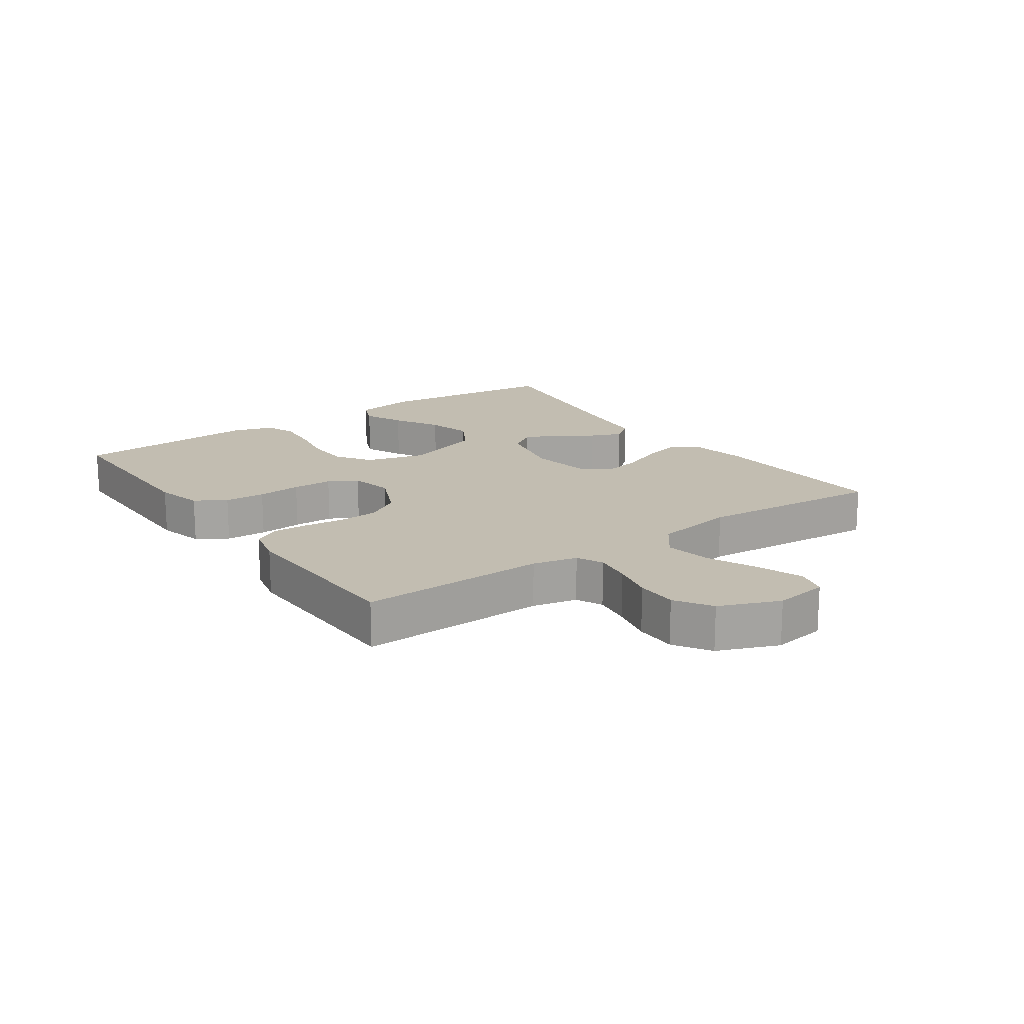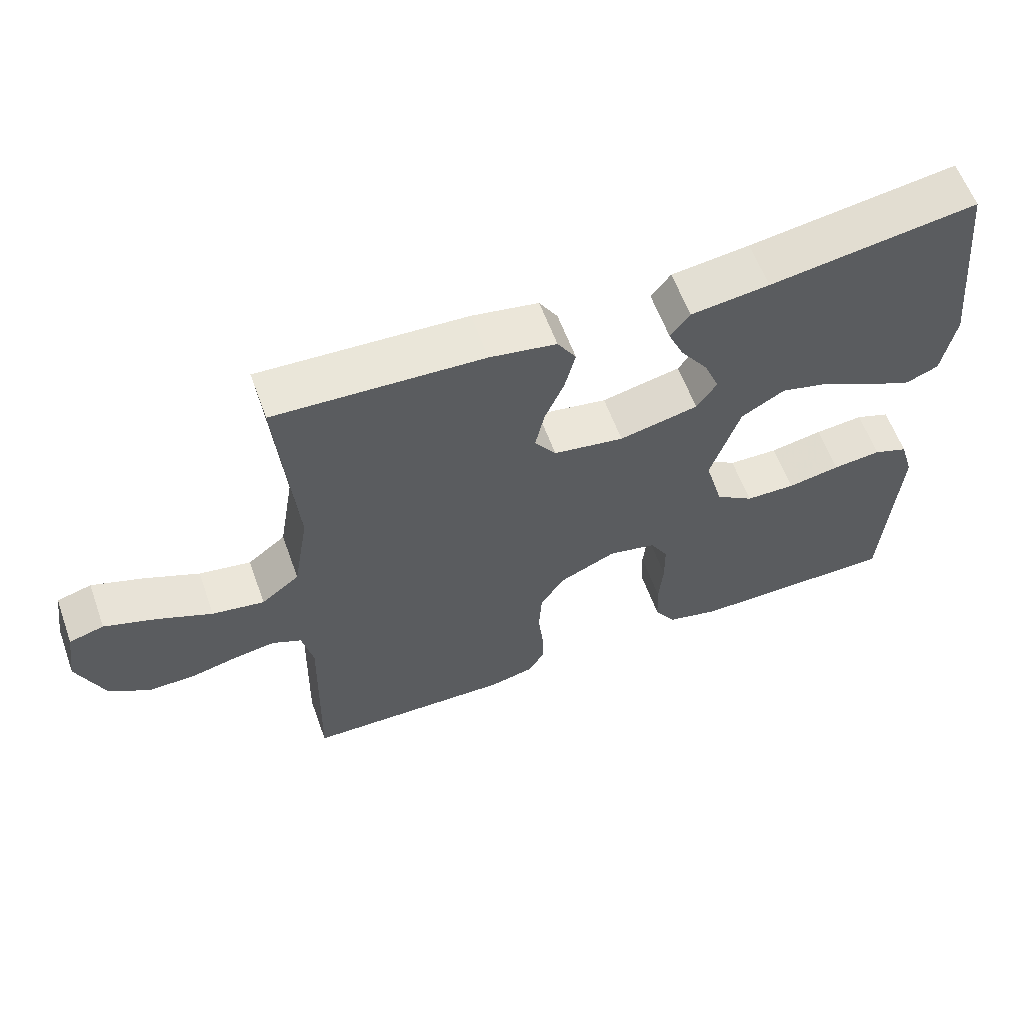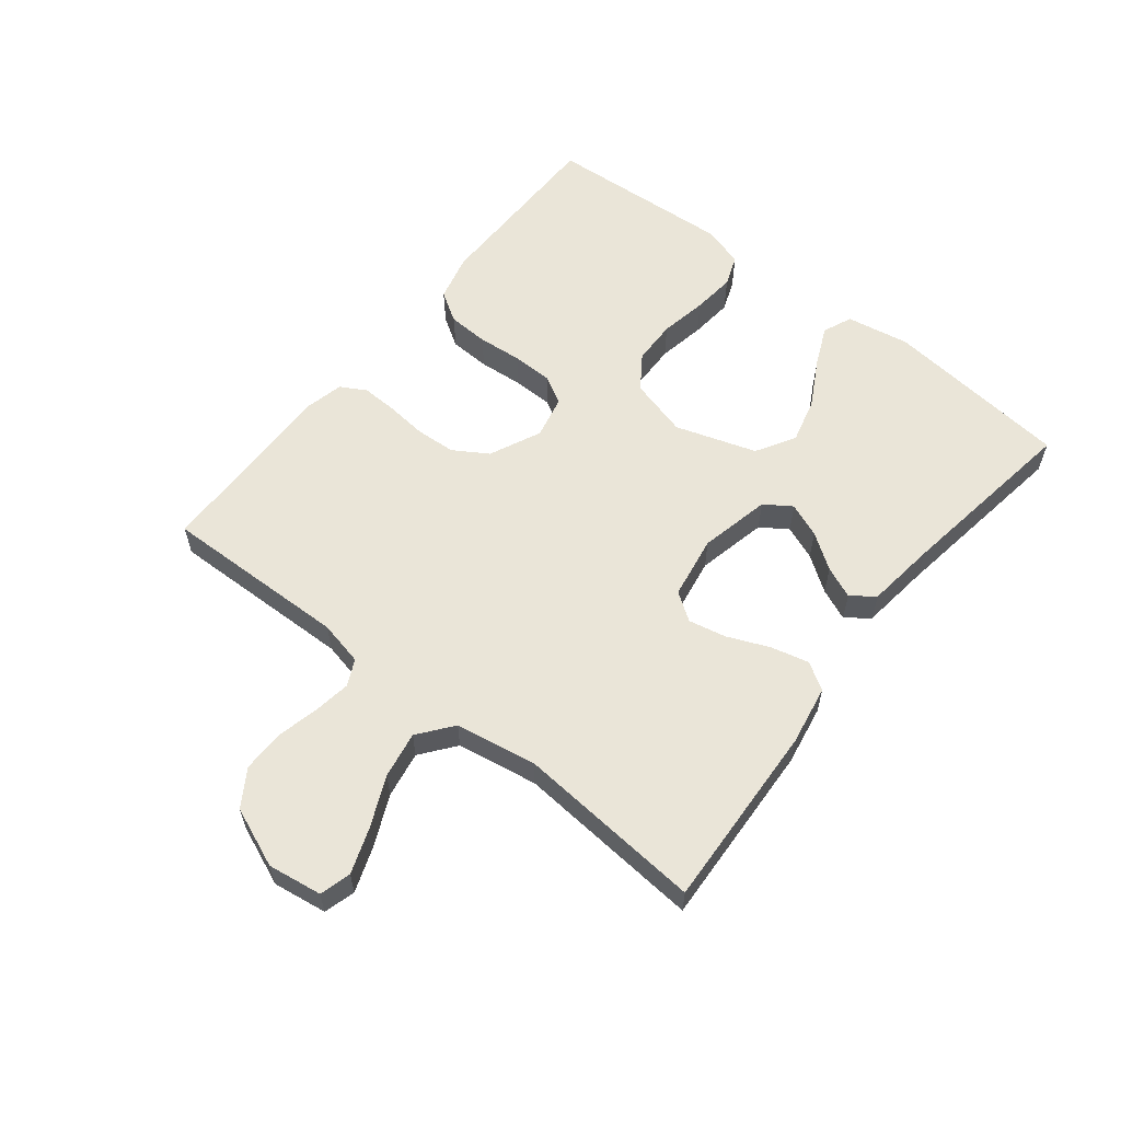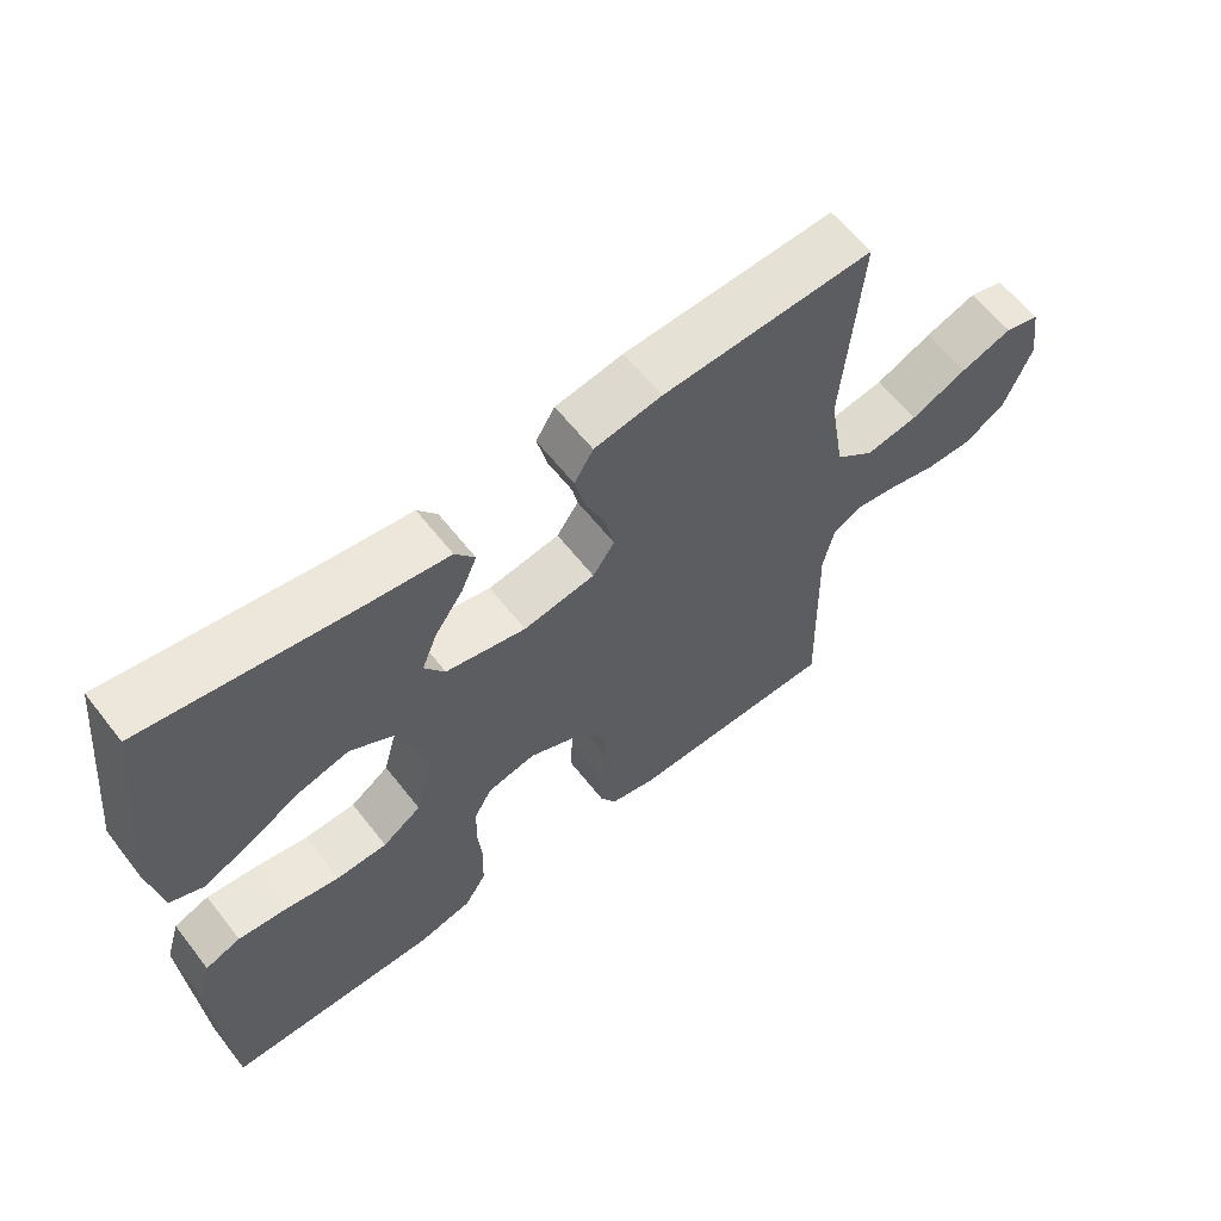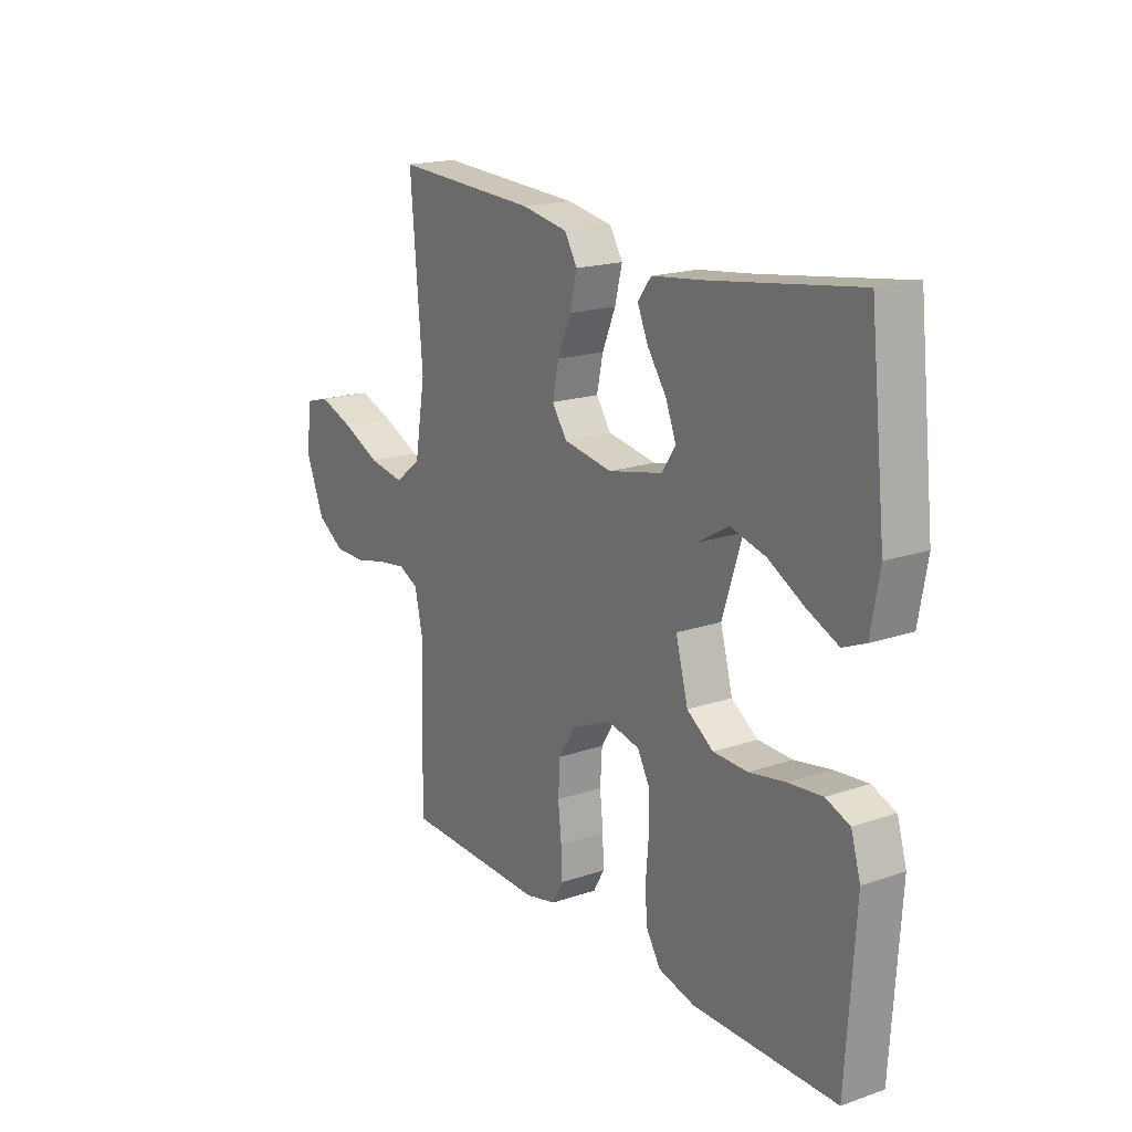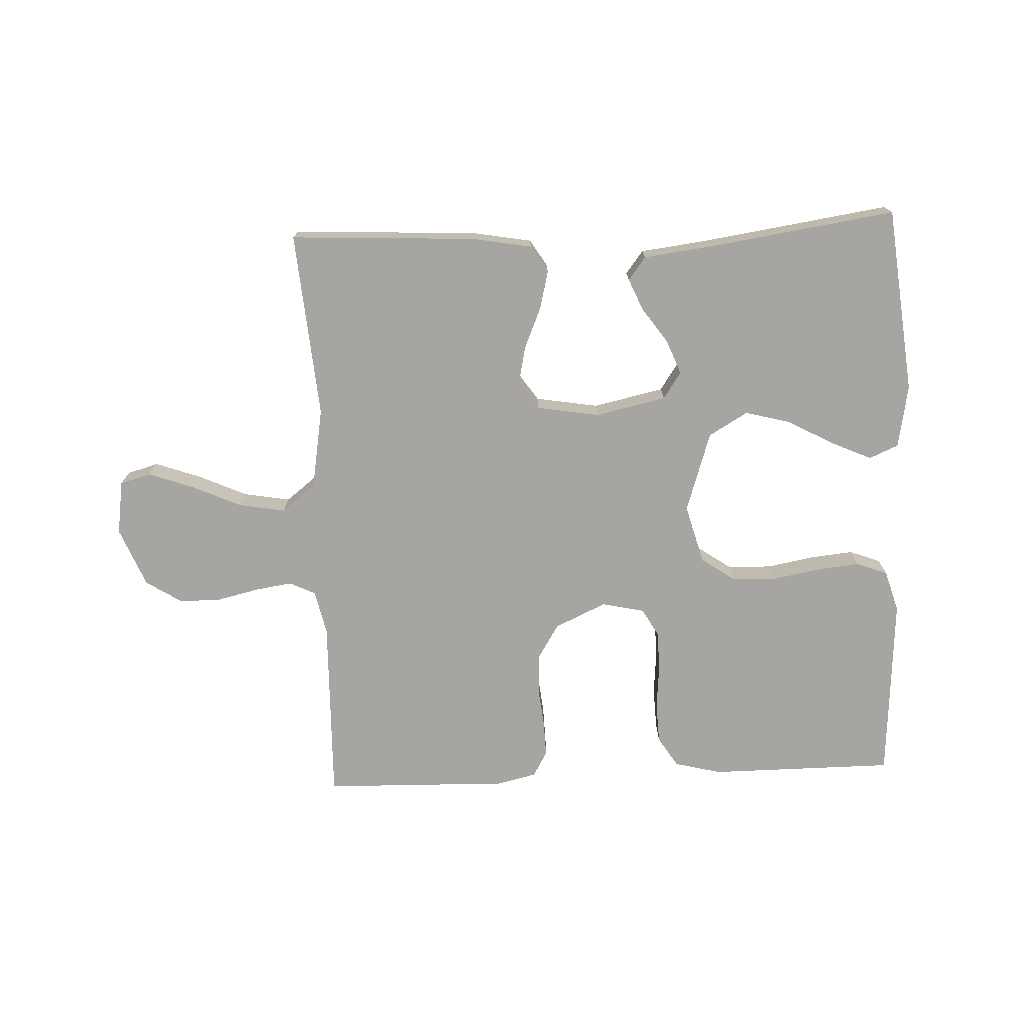
<metadata>
{"format":"obj","ext":"obj","renderer":"f3d","projection":"perspective","resolution":1024,"background":"white","views":[{"elev":17.0,"azim":-125.1,"up":"+Y"},{"elev":60.2,"azim":-19.9,"up":"+Z"},{"elev":58.9,"azim":-51.6,"up":"+Y"},{"elev":61.1,"azim":142.1,"up":"+Z"},{"elev":18.4,"azim":56.7,"up":"+Z"},{"elev":-73.7,"azim":2.4,"up":"+Y"}]}
</metadata>
<code>
v 0.5 0.07 -0.5
v 0.2 0.07 -0.501
v 0.124 0.07 -0.482
v 0.093 0.07 -0.433
v 0.09 0.07 -0.367
v 0.096 0.07 -0.296
v 0.095 0.07 -0.231
v 0.069 0.07 -0.185
v 0 0.07 -0.17
v -0.083 0.07 -0.208
v -0.117 0.07 -0.263
v -0.121 0.07 -0.328
v -0.114 0.07 -0.394
v -0.112 0.07 -0.451
v -0.135 0.07 -0.492
v -0.2 0.07 -0.507
v -0.5 0.07 -0.5
v -0.493 0.07 -0.2
v -0.509 0.07 -0.128
v -0.551 0.07 -0.108
v -0.611 0.07 -0.117
v -0.679 0.07 -0.133
v -0.746 0.07 -0.133
v -0.804 0.07 -0.096
v -0.843 0.07 0
v -0.83 0.07 0.087
v -0.78 0.07 0.101
v -0.707 0.07 0.075
v -0.627 0.07 0.039
v -0.552 0.07 0.026
v -0.497 0.07 0.069
v -0.475 0.07 0.2
v -0.5 0.07 0.5
v -0.2 0.07 0.485
v -0.104 0.07 0.468
v -0.077 0.07 0.424
v -0.092 0.07 0.363
v -0.12 0.07 0.297
v -0.133 0.07 0.236
v -0.102 0.07 0.191
v 0 0.07 0.174
v 0.114 0.07 0.199
v 0.143 0.07 0.242
v 0.121 0.07 0.297
v 0.081 0.07 0.354
v 0.059 0.07 0.405
v 0.087 0.07 0.442
v 0.2 0.07 0.456
v 0.5 0.07 0.5
v 0.533 0.07 0.2
v 0.515 0.07 0.098
v 0.468 0.07 0.078
v 0.403 0.07 0.107
v 0.328 0.07 0.148
v 0.255 0.07 0.167
v 0.192 0.07 0.13
v 0.15 0.07 0
v 0.176 0.07 -0.095
v 0.231 0.07 -0.133
v 0.303 0.07 -0.135
v 0.379 0.07 -0.121
v 0.449 0.07 -0.114
v 0.499 0.07 -0.133
v 0.519 0.07 -0.2
v 0.5 0 -0.5
v 0.2 0 -0.501
v 0.124 0 -0.482
v 0.093 0 -0.433
v 0.09 0 -0.367
v 0.096 0 -0.296
v 0.095 0 -0.231
v 0.069 0 -0.185
v 0 0 -0.17
v -0.083 0 -0.208
v -0.117 0 -0.263
v -0.121 0 -0.328
v -0.114 0 -0.394
v -0.112 0 -0.451
v -0.135 0 -0.492
v -0.2 0 -0.507
v -0.5 0 -0.5
v -0.493 0 -0.2
v -0.509 0 -0.128
v -0.551 0 -0.108
v -0.611 0 -0.117
v -0.679 0 -0.133
v -0.746 0 -0.133
v -0.804 0 -0.096
v -0.843 0 0
v -0.83 0 0.087
v -0.78 0 0.101
v -0.707 0 0.075
v -0.627 0 0.039
v -0.552 0 0.026
v -0.497 0 0.069
v -0.475 0 0.2
v -0.5 0 0.5
v -0.2 0 0.485
v -0.104 0 0.468
v -0.077 0 0.424
v -0.092 0 0.363
v -0.12 0 0.297
v -0.133 0 0.236
v -0.102 0 0.191
v 0 0 0.174
v 0.114 0 0.199
v 0.143 0 0.242
v 0.121 0 0.297
v 0.081 0 0.354
v 0.059 0 0.405
v 0.087 0 0.442
v 0.2 0 0.456
v 0.5 0 0.5
v 0.533 0 0.2
v 0.515 0 0.098
v 0.468 0 0.078
v 0.403 0 0.107
v 0.328 0 0.148
v 0.255 0 0.167
v 0.192 0 0.13
v 0.15 0 0
v 0.176 0 -0.095
v 0.231 0 -0.133
v 0.303 0 -0.135
v 0.379 0 -0.121
v 0.449 0 -0.114
v 0.499 0 -0.133
v 0.519 0 -0.2
f 60 61 62 63
f 60 63 64 1
f 51 52 53 54
f 49 50 51 54
f 48 49 54 55
f 47 48 55 56
f 44 45 46 47
f 43 44 47 56
f 35 36 37 38
f 35 38 39
f 32 33 34 35
f 31 32 35 39
f 30 31 39 40
f 26 27 28 29
f 24 25 26 29
f 24 29 30
f 21 22 23 24
f 20 21 24 30
f 19 20 30 40
f 15 16 17 18
f 12 13 14 15
f 11 12 15 18
f 10 11 18 19
f 3 4 5 6
f 3 6 7
f 2 3 7
f 59 60 1 2
f 58 59 2 7
f 57 58 7 8
f 42 43 56 57
f 41 42 57 8
f 40 41 8 9
f 9 10 19 40
f 127 126 125 124
f 65 128 127 124
f 118 117 116 115
f 118 115 114 113
f 119 118 113 112
f 120 119 112 111
f 111 110 109 108
f 120 111 108 107
f 102 101 100 99
f 103 102 99
f 99 98 97 96
f 103 99 96 95
f 104 103 95 94
f 93 92 91 90
f 93 90 89 88
f 94 93 88
f 88 87 86 85
f 94 88 85 84
f 104 94 84 83
f 82 81 80 79
f 79 78 77 76
f 82 79 76 75
f 83 82 75 74
f 70 69 68 67
f 71 70 67
f 71 67 66
f 66 65 124 123
f 71 66 123 122
f 72 71 122 121
f 121 120 107 106
f 72 121 106 105
f 73 72 105 104
f 104 83 74 73
f 1 65 66 2
f 2 66 67 3
f 3 67 68 4
f 4 68 69 5
f 5 69 70 6
f 6 70 71 7
f 7 71 72 8
f 8 72 73 9
f 9 73 74 10
f 10 74 75 11
f 11 75 76 12
f 12 76 77 13
f 13 77 78 14
f 14 78 79 15
f 15 79 80 16
f 16 80 81 17
f 17 81 82 18
f 18 82 83 19
f 19 83 84 20
f 20 84 85 21
f 21 85 86 22
f 22 86 87 23
f 23 87 88 24
f 24 88 89 25
f 25 89 90 26
f 26 90 91 27
f 27 91 92 28
f 28 92 93 29
f 29 93 94 30
f 30 94 95 31
f 31 95 96 32
f 32 96 97 33
f 33 97 98 34
f 34 98 99 35
f 35 99 100 36
f 36 100 101 37
f 37 101 102 38
f 38 102 103 39
f 39 103 104 40
f 40 104 105 41
f 41 105 106 42
f 42 106 107 43
f 43 107 108 44
f 44 108 109 45
f 45 109 110 46
f 46 110 111 47
f 47 111 112 48
f 48 112 113 49
f 49 113 114 50
f 50 114 115 51
f 51 115 116 52
f 52 116 117 53
f 53 117 118 54
f 54 118 119 55
f 55 119 120 56
f 56 120 121 57
f 57 121 122 58
f 58 122 123 59
f 59 123 124 60
f 60 124 125 61
f 61 125 126 62
f 62 126 127 63
f 63 127 128 64
f 64 128 65 1

</code>
